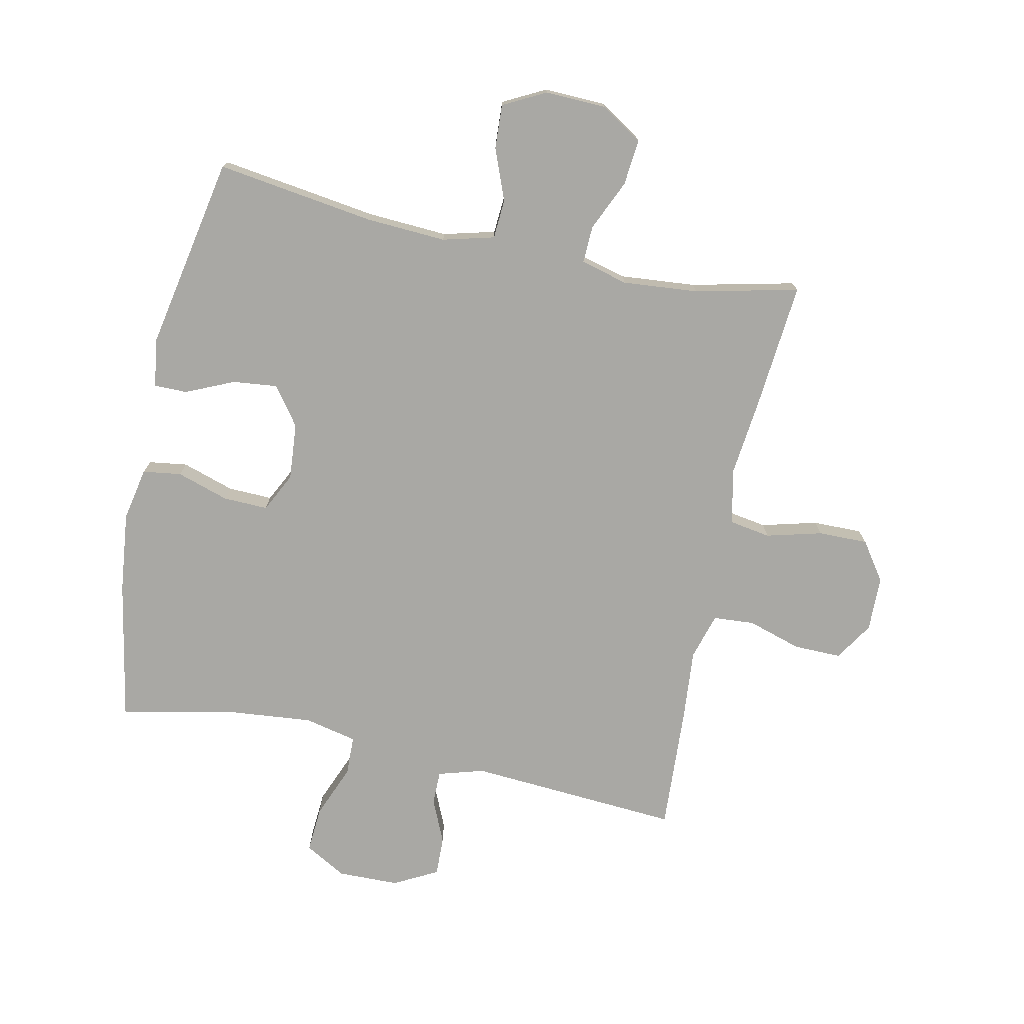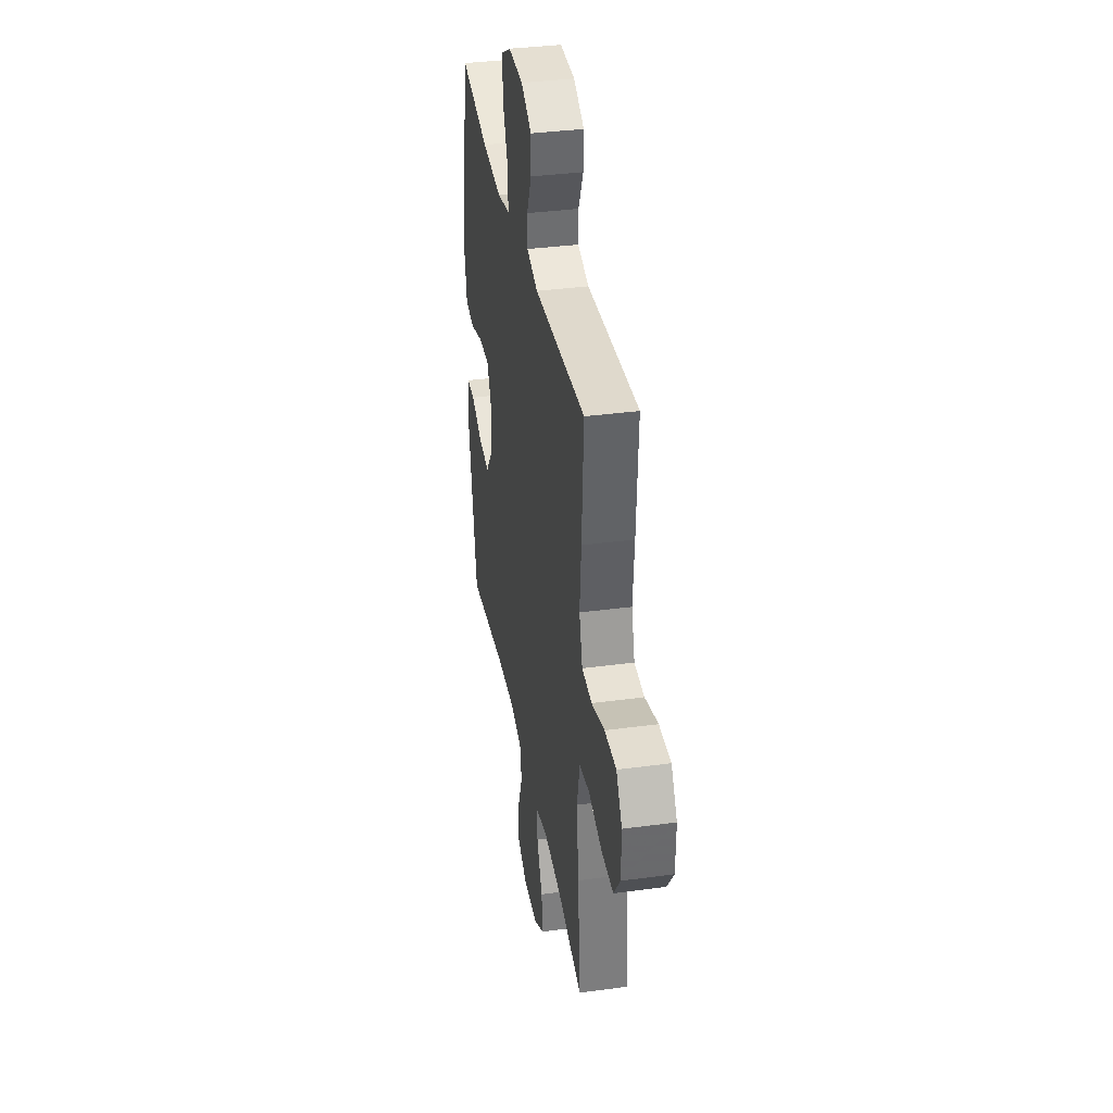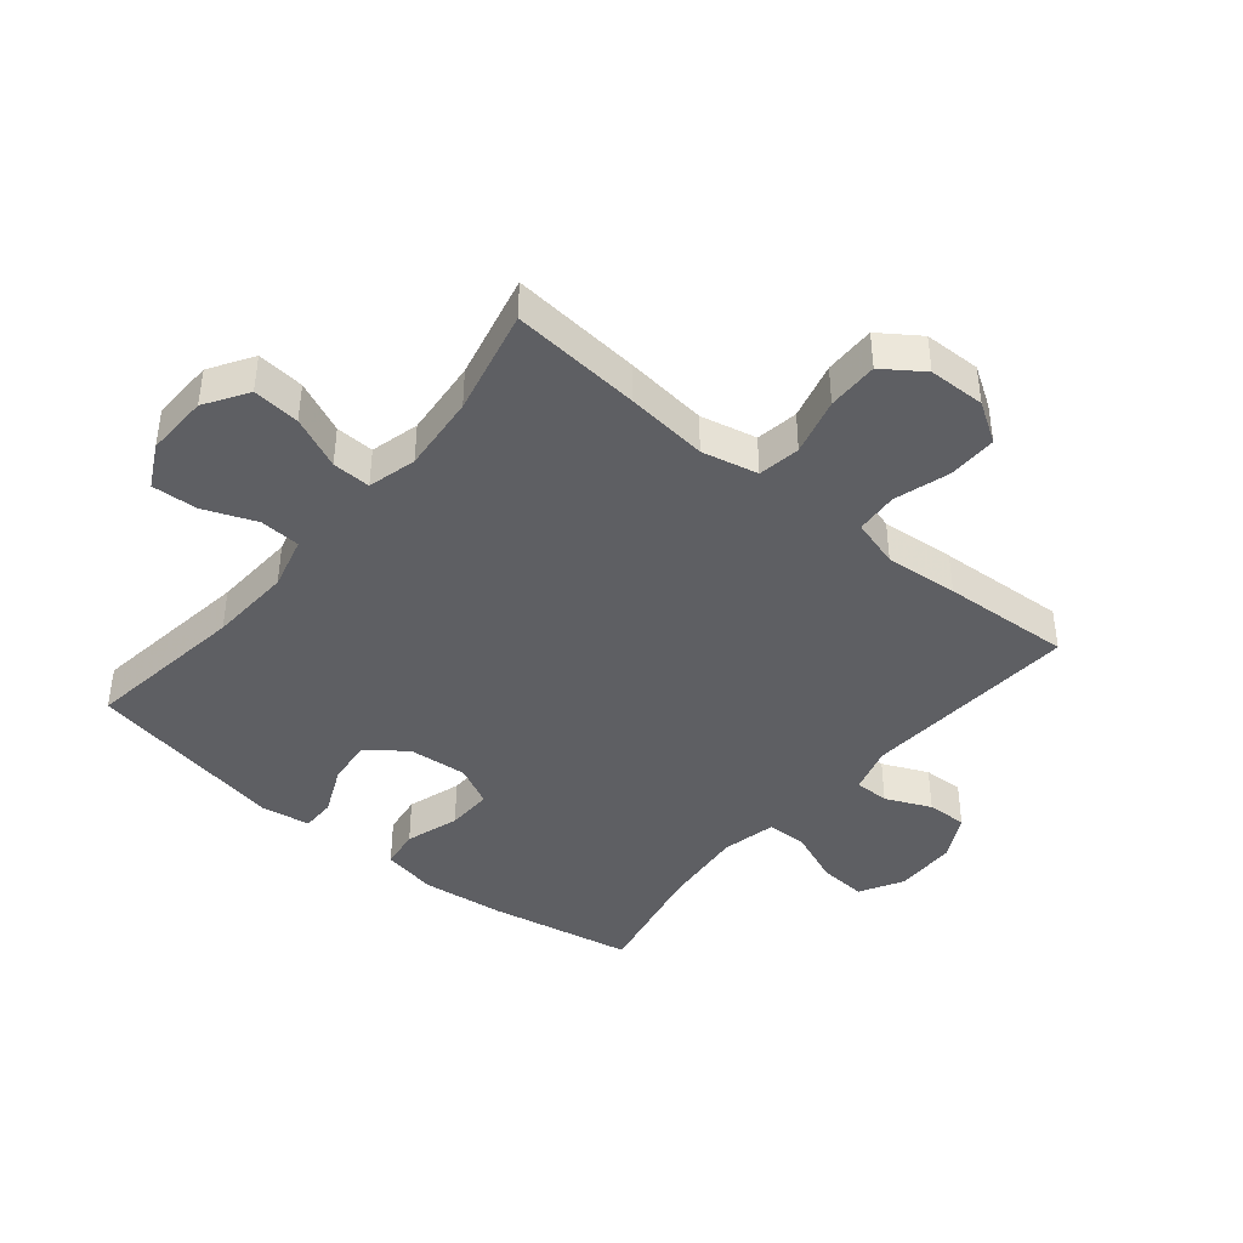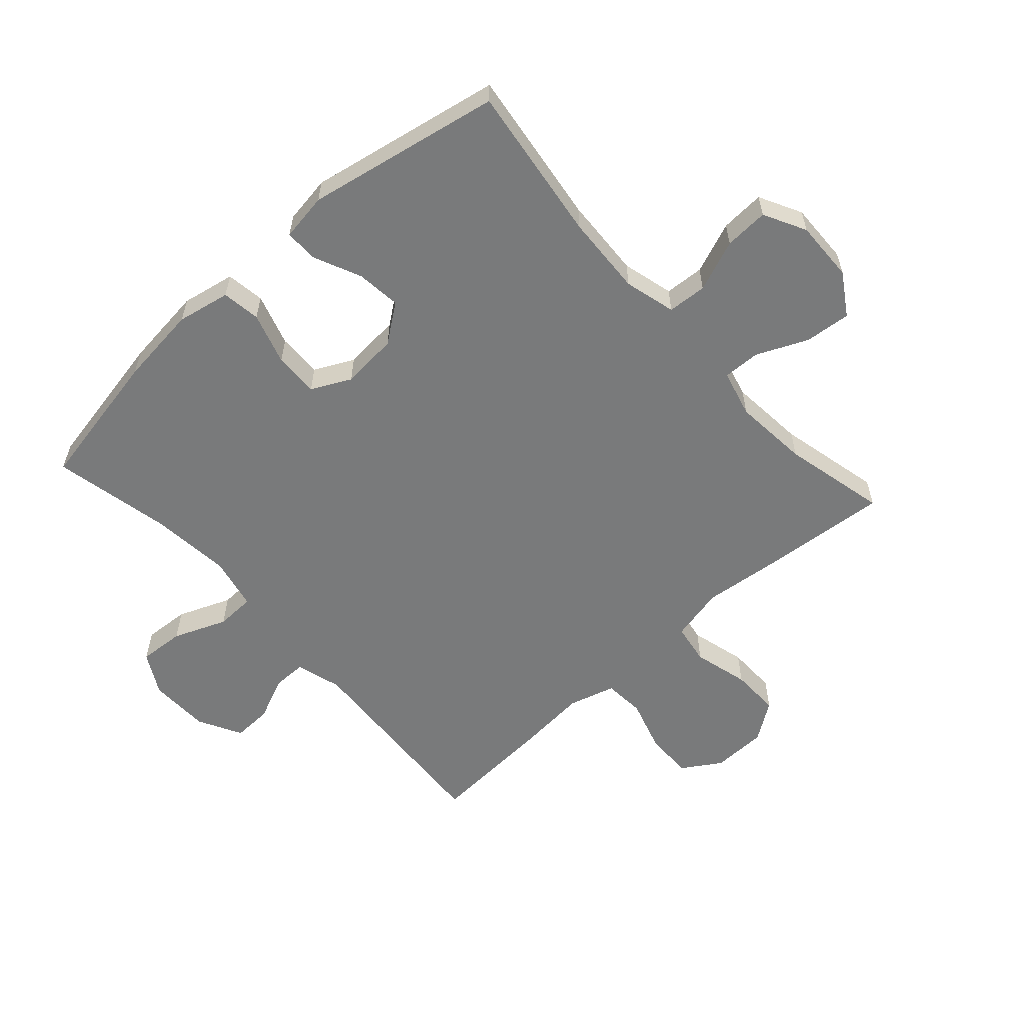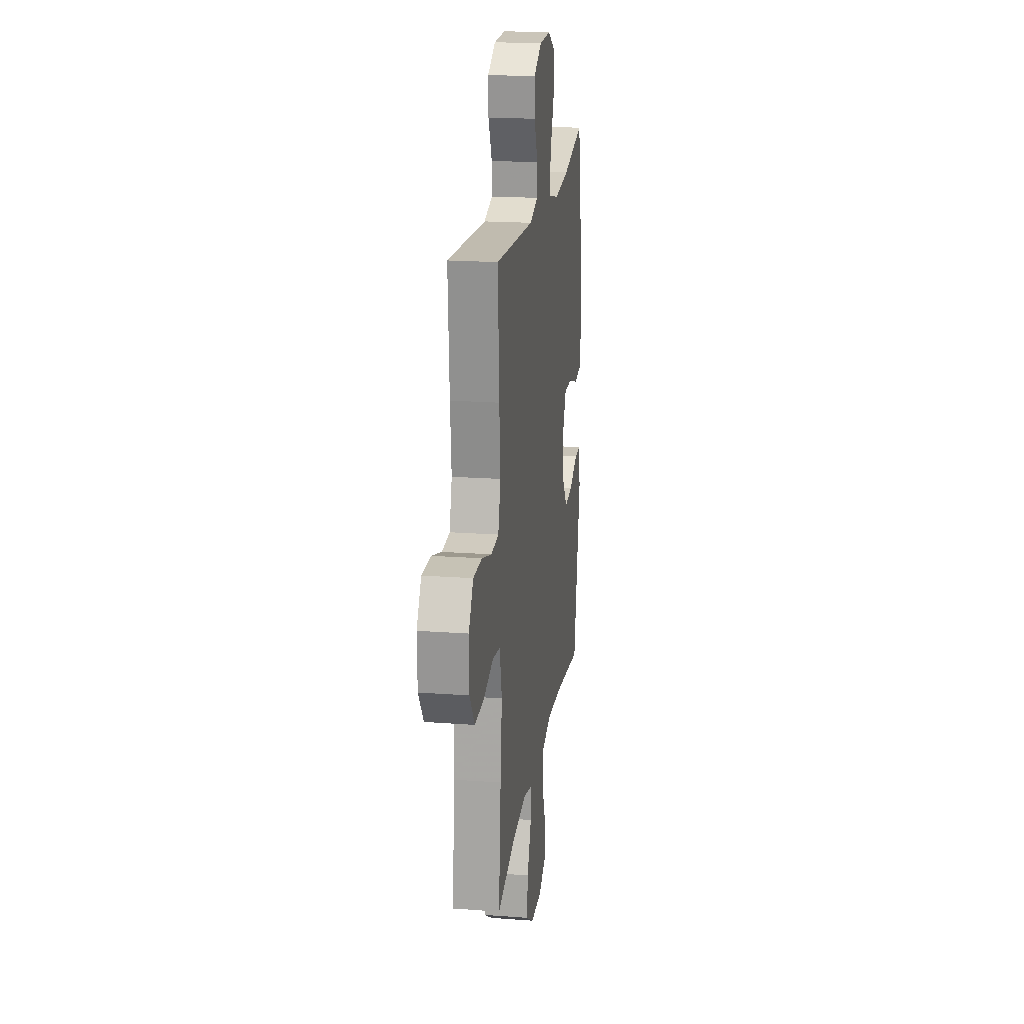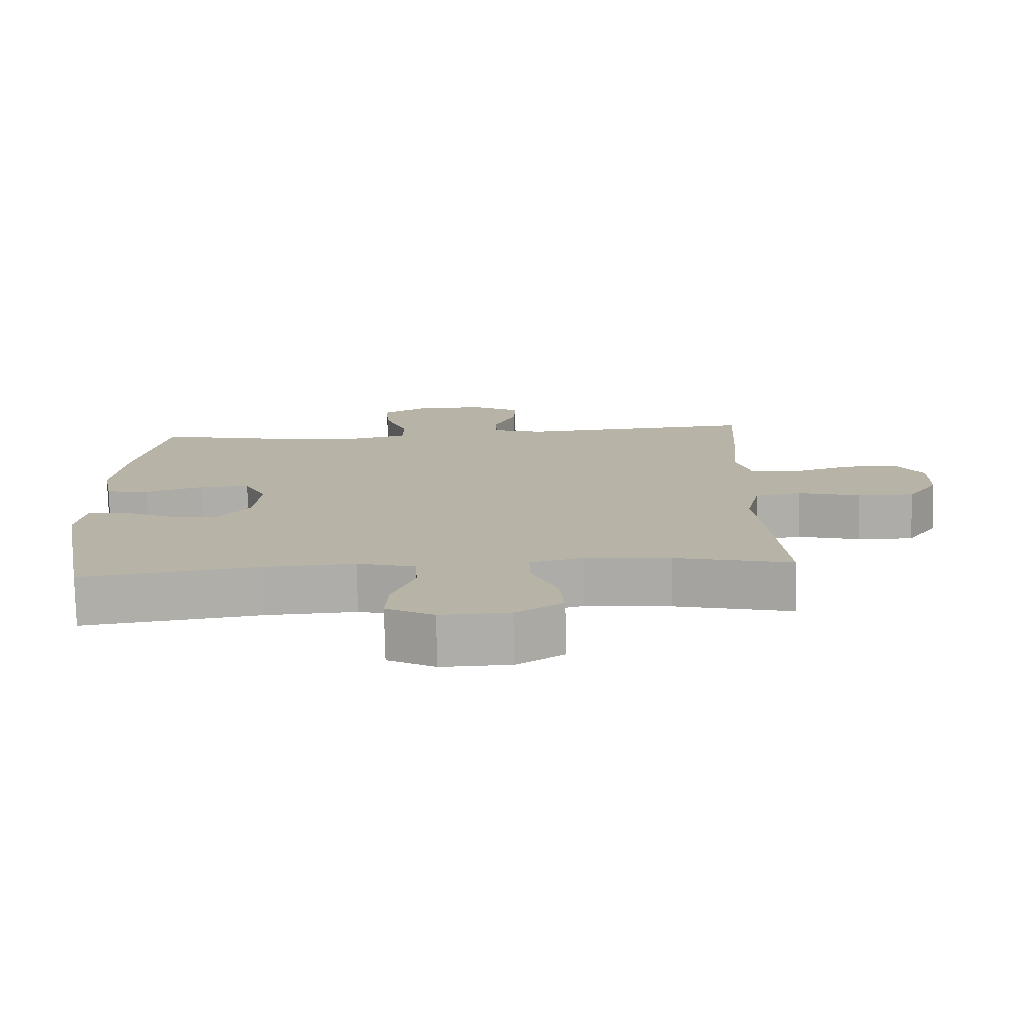
<metadata>
{"format":"obj","ext":"obj","renderer":"f3d","projection":"perspective","resolution":1024,"background":"white","views":[{"elev":-74.9,"azim":167.9,"up":"+Y"},{"elev":36.3,"azim":-100.0,"up":"+Z"},{"elev":-41.9,"azim":-129.6,"up":"+Y"},{"elev":-58.0,"azim":132.0,"up":"+Y"},{"elev":19.6,"azim":-82.1,"up":"+Z"},{"elev":-77.0,"azim":-178.8,"up":"+Z"}]}
</metadata>
<code>
v -0.5 0.07 -0.5
v -0.482 0.07 -0.294
v -0.468 0.07 -0.164
v -0.488 0.07 -0.075
v -0.555 0.07 -0.064
v -0.646 0.07 -0.088
v -0.727 0.07 -0.089
v -0.771 0.07 -0.026
v -0.773 0.07 0.064
v -0.733 0.07 0.127
v -0.655 0.07 0.126
v -0.567 0.07 0.099
v -0.5 0.07 0.104
v -0.478 0.07 0.18
v -0.488 0.07 0.296
v -0.5 0.07 0.5
v -0.154 0.07 0.477
v -0.079 0.07 0.499
v -0.079 0.07 0.554
v -0.111 0.07 0.626
v -0.113 0.07 0.69
v -0.042 0.07 0.728
v 0.058 0.07 0.73
v 0.126 0.07 0.692
v 0.121 0.07 0.617
v 0.086 0.07 0.53
v 0.088 0.07 0.466
v 0.174 0.07 0.447
v 0.306 0.07 0.46
v 0.5 0.07 0.5
v 0.544 0.07 0.27
v 0.559 0.07 0.139
v 0.542 0.07 0.052
v 0.479 0.07 0.043
v 0.394 0.07 0.07
v 0.321 0.07 0.072
v 0.289 0.07 0.008
v 0.297 0.07 -0.085
v 0.343 0.07 -0.147
v 0.416 0.07 -0.139
v 0.494 0.07 -0.104
v 0.548 0.07 -0.104
v 0.56 0.07 -0.182
v 0.5 0.07 -0.5
v 0.242 0.07 -0.464
v 0.111 0.07 -0.457
v 0.027 0.07 -0.479
v 0.023 0.07 -0.543
v 0.056 0.07 -0.627
v 0.06 0.07 -0.699
v -0.009 0.07 -0.735
v -0.109 0.07 -0.732
v -0.177 0.07 -0.689
v -0.17 0.07 -0.614
v -0.133 0.07 -0.531
v -0.131 0.07 -0.47
v -0.208 0.07 -0.45
v -0.331 0.07 -0.461
v -0.5 0 -0.5
v -0.482 0 -0.294
v -0.468 0 -0.164
v -0.488 0 -0.075
v -0.555 0 -0.064
v -0.646 0 -0.088
v -0.727 0 -0.089
v -0.771 0 -0.026
v -0.773 0 0.064
v -0.733 0 0.127
v -0.655 0 0.126
v -0.567 0 0.099
v -0.5 0 0.104
v -0.478 0 0.18
v -0.488 0 0.296
v -0.5 0 0.5
v -0.154 0 0.477
v -0.079 0 0.499
v -0.079 0 0.554
v -0.111 0 0.626
v -0.113 0 0.69
v -0.042 0 0.728
v 0.058 0 0.73
v 0.126 0 0.692
v 0.121 0 0.617
v 0.086 0 0.53
v 0.088 0 0.466
v 0.174 0 0.447
v 0.306 0 0.46
v 0.5 0 0.5
v 0.544 0 0.27
v 0.559 0 0.139
v 0.542 0 0.052
v 0.479 0 0.043
v 0.394 0 0.07
v 0.321 0 0.072
v 0.289 0 0.008
v 0.297 0 -0.085
v 0.343 0 -0.147
v 0.416 0 -0.139
v 0.494 0 -0.104
v 0.548 0 -0.104
v 0.56 0 -0.182
v 0.5 0 -0.5
v 0.242 0 -0.464
v 0.111 0 -0.457
v 0.027 0 -0.479
v 0.023 0 -0.543
v 0.056 0 -0.627
v 0.06 0 -0.699
v -0.009 0 -0.735
v -0.109 0 -0.732
v -0.177 0 -0.689
v -0.17 0 -0.614
v -0.133 0 -0.531
v -0.131 0 -0.47
v -0.208 0 -0.45
v -0.331 0 -0.461
f 53 54 55
f 52 53 55
f 51 52 55
f 50 51 55
f 49 50 55
f 48 49 55
f 47 48 55 56
f 46 47 56 57
f 43 44 45
f 42 43 45
f 41 42 45
f 40 41 45
f 39 40 45 46
f 38 39 46 57
f 33 34 35
f 32 33 35
f 31 32 35
f 30 31 35
f 29 30 35
f 28 29 35 36
f 27 28 36 37
f 24 25 26
f 23 24 26
f 22 23 26
f 21 22 26
f 20 21 26
f 19 20 26
f 18 19 26 27
f 38 57 58
f 37 38 58
f 27 37 58
f 18 27 58
f 17 18 58
f 10 11 12
f 9 10 12
f 8 9 12
f 7 8 12
f 6 7 12
f 5 6 12
f 4 5 12 13
f 3 4 13 14
f 1 2 3
f 58 1 3
f 16 17 58
f 15 16 58
f 14 15 58
f 3 14 58
f 113 112 111
f 113 111 110
f 113 110 109
f 113 109 108
f 113 108 107
f 113 107 106
f 114 113 106 105
f 115 114 105 104
f 103 102 101
f 103 101 100
f 103 100 99
f 103 99 98
f 104 103 98 97
f 115 104 97 96
f 93 92 91
f 93 91 90
f 93 90 89
f 93 89 88
f 93 88 87
f 94 93 87 86
f 95 94 86 85
f 84 83 82
f 84 82 81
f 84 81 80
f 84 80 79
f 84 79 78
f 84 78 77
f 85 84 77 76
f 116 115 96
f 116 96 95
f 116 95 85
f 116 85 76
f 116 76 75
f 70 69 68
f 70 68 67
f 70 67 66
f 70 66 65
f 70 65 64
f 70 64 63
f 71 70 63 62
f 72 71 62 61
f 61 60 59
f 61 59 116
f 116 75 74
f 116 74 73
f 116 73 72
f 116 72 61
f 1 59 60 2
f 2 60 61 3
f 3 61 62 4
f 4 62 63 5
f 5 63 64 6
f 6 64 65 7
f 7 65 66 8
f 8 66 67 9
f 9 67 68 10
f 10 68 69 11
f 11 69 70 12
f 12 70 71 13
f 13 71 72 14
f 14 72 73 15
f 15 73 74 16
f 16 74 75 17
f 17 75 76 18
f 18 76 77 19
f 19 77 78 20
f 20 78 79 21
f 21 79 80 22
f 22 80 81 23
f 23 81 82 24
f 24 82 83 25
f 25 83 84 26
f 26 84 85 27
f 27 85 86 28
f 28 86 87 29
f 29 87 88 30
f 30 88 89 31
f 31 89 90 32
f 32 90 91 33
f 33 91 92 34
f 34 92 93 35
f 35 93 94 36
f 36 94 95 37
f 37 95 96 38
f 38 96 97 39
f 39 97 98 40
f 40 98 99 41
f 41 99 100 42
f 42 100 101 43
f 43 101 102 44
f 44 102 103 45
f 45 103 104 46
f 46 104 105 47
f 47 105 106 48
f 48 106 107 49
f 49 107 108 50
f 50 108 109 51
f 51 109 110 52
f 52 110 111 53
f 53 111 112 54
f 54 112 113 55
f 55 113 114 56
f 56 114 115 57
f 57 115 116 58
f 58 116 59 1

</code>
